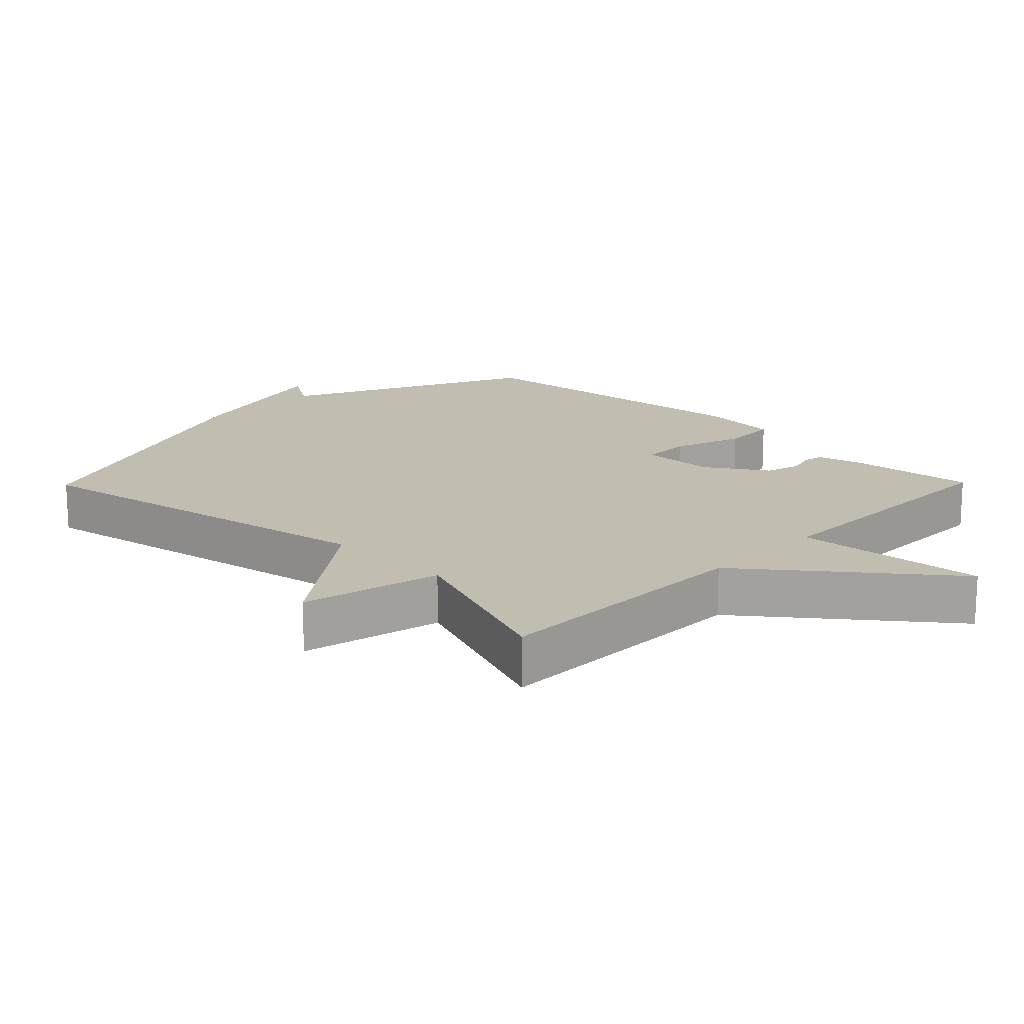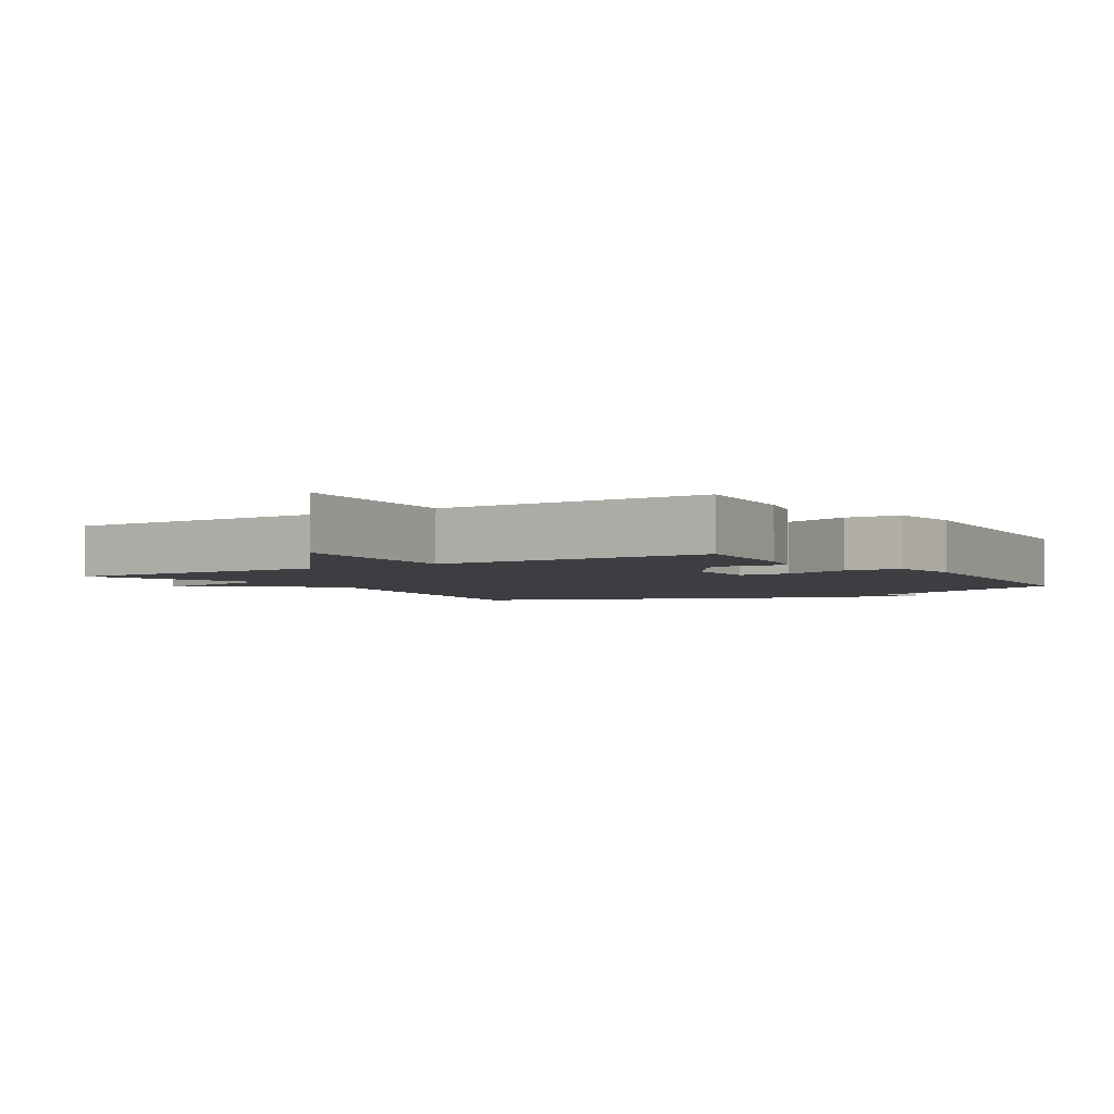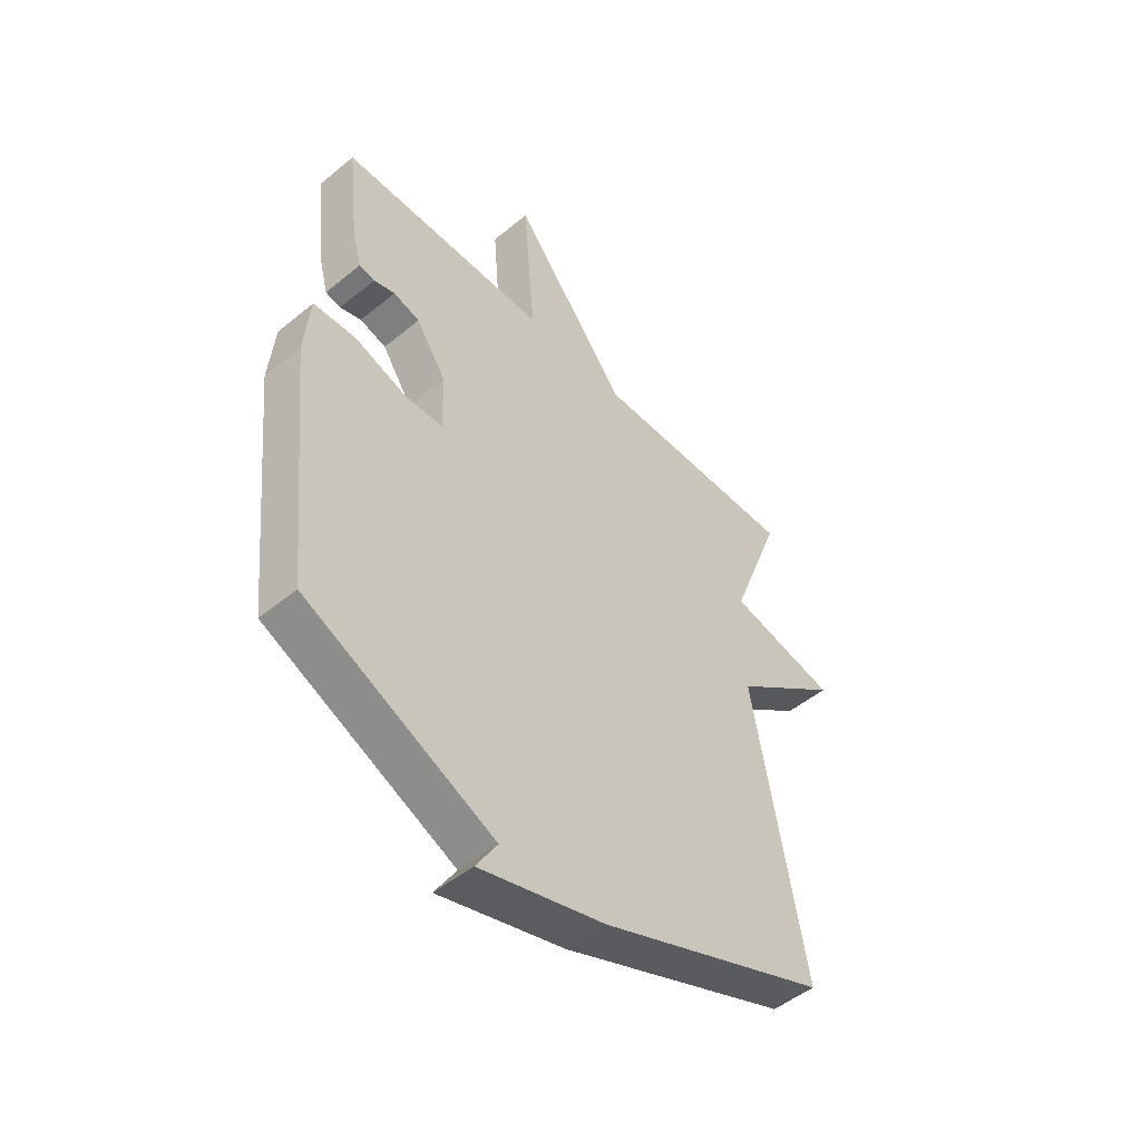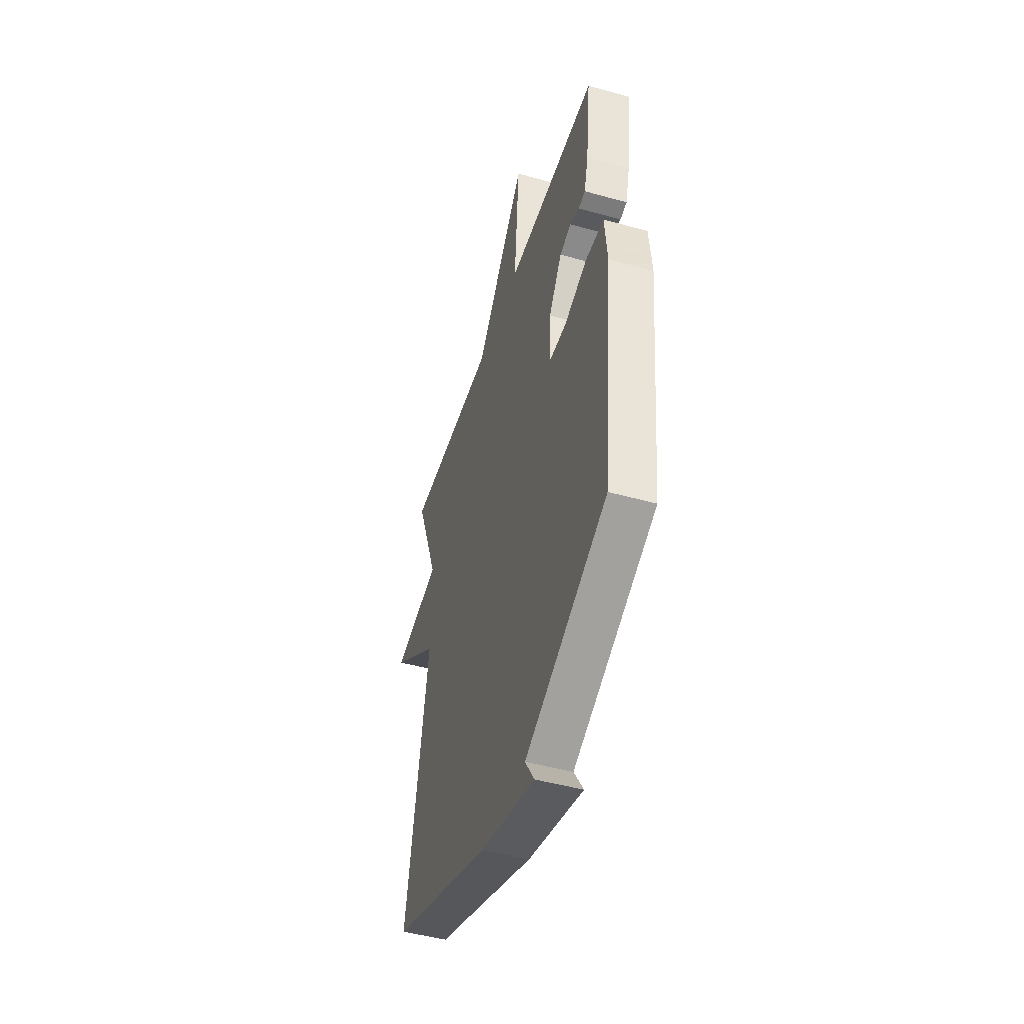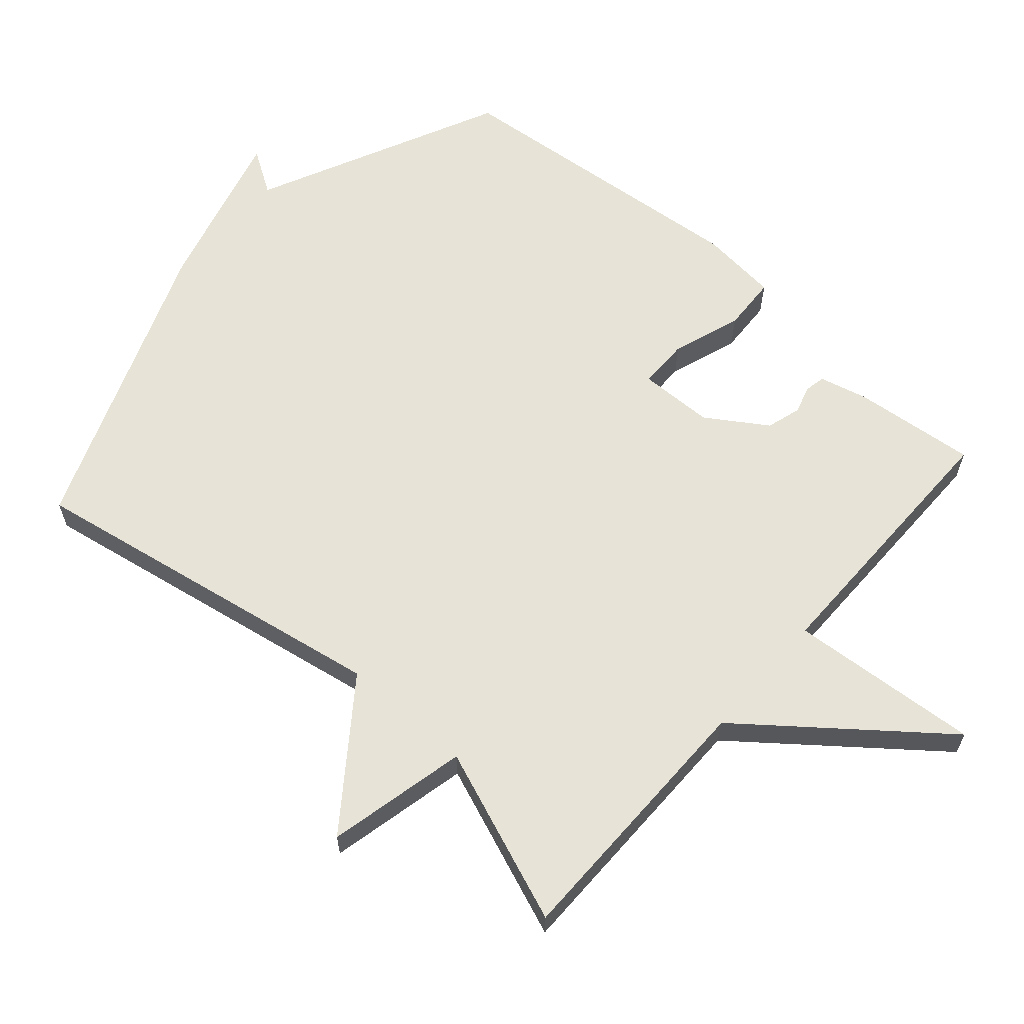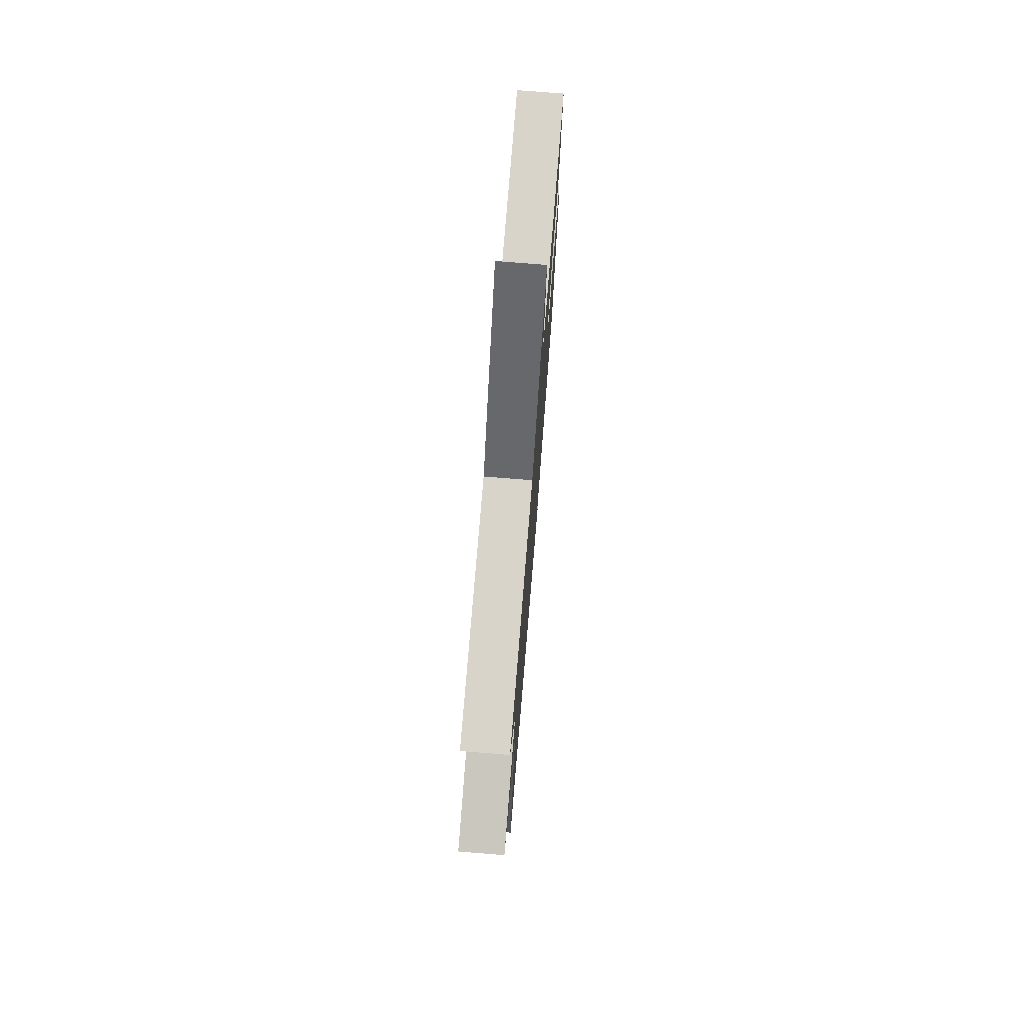
<metadata>
{"format":"obj","ext":"obj","renderer":"f3d","projection":"perspective","resolution":1024,"background":"white","views":[{"elev":16.9,"azim":-45.6,"up":"+Y"},{"elev":-3.2,"azim":33.0,"up":"+Y"},{"elev":-49.5,"azim":132.2,"up":"+Z"},{"elev":-47.4,"azim":72.5,"up":"+Z"},{"elev":62.7,"azim":-48.6,"up":"+Y"},{"elev":75.7,"azim":-85.4,"up":"+Z"}]}
</metadata>
<code>
v 0.5 0.07 -0.5
v 0.139 0.07 -0.67
v 0.18 0.07 -0.735
v -0.061 0.07 -0.67
v -0.5 0.07 -0.5
v -0.402 0.07 0.041
v -0.609 0.07 0.195
v -0.402 0.07 0.241
v -0.5 0.07 0.5
v -0.103 0.07 0.5
v 0.12 0.07 0.781
v 0.097 0.07 0.5
v 0.5 0.07 0.5
v 0.48 0.07 0.318
v 0.462 0.07 0.248
v 0.432 0.07 0.242
v 0.391 0.07 0.254
v 0.34 0.07 0.239
v 0.282 0.07 0.151
v 0.279 0.07 0.041
v 0.353 0.07 0.04
v 0.455 0.07 0.075
v 0.536 0.07 0.071
v 0.547 0.07 -0.044
v 0.5 0 -0.5
v 0.139 0 -0.67
v 0.18 0 -0.735
v -0.061 0 -0.67
v -0.5 0 -0.5
v -0.402 0 0.041
v -0.609 0 0.195
v -0.402 0 0.241
v -0.5 0 0.5
v -0.103 0 0.5
v 0.12 0 0.781
v 0.097 0 0.5
v 0.5 0 0.5
v 0.48 0 0.318
v 0.462 0 0.248
v 0.432 0 0.242
v 0.391 0 0.254
v 0.34 0 0.239
v 0.282 0 0.151
v 0.279 0 0.041
v 0.353 0 0.04
v 0.455 0 0.075
v 0.536 0 0.071
v 0.547 0 -0.044
f 24 1 2
f 23 24 2
f 22 23 2
f 21 22 2
f 20 21 2
f 19 20 2
f 15 16 17
f 14 15 17
f 13 14 17
f 12 13 17
f 12 17 18
f 10 11 12
f 10 12 18 19
f 10 19 2
f 9 10 2
f 8 9 2
f 4 5 6
f 3 4 6
f 2 3 6
f 8 2 6
f 6 7 8
f 26 25 48
f 26 48 47
f 26 47 46
f 26 46 45
f 26 45 44
f 26 44 43
f 41 40 39
f 41 39 38
f 41 38 37
f 41 37 36
f 42 41 36
f 36 35 34
f 43 42 36 34
f 26 43 34
f 26 34 33
f 26 33 32
f 30 29 28
f 30 28 27
f 30 27 26
f 30 26 32
f 32 31 30
f 1 25 26 2
f 2 26 27 3
f 3 27 28 4
f 4 28 29 5
f 5 29 30 6
f 6 30 31 7
f 7 31 32 8
f 8 32 33 9
f 9 33 34 10
f 10 34 35 11
f 11 35 36 12
f 12 36 37 13
f 13 37 38 14
f 14 38 39 15
f 15 39 40 16
f 16 40 41 17
f 17 41 42 18
f 18 42 43 19
f 19 43 44 20
f 20 44 45 21
f 21 45 46 22
f 22 46 47 23
f 23 47 48 24
f 24 48 25 1

</code>
